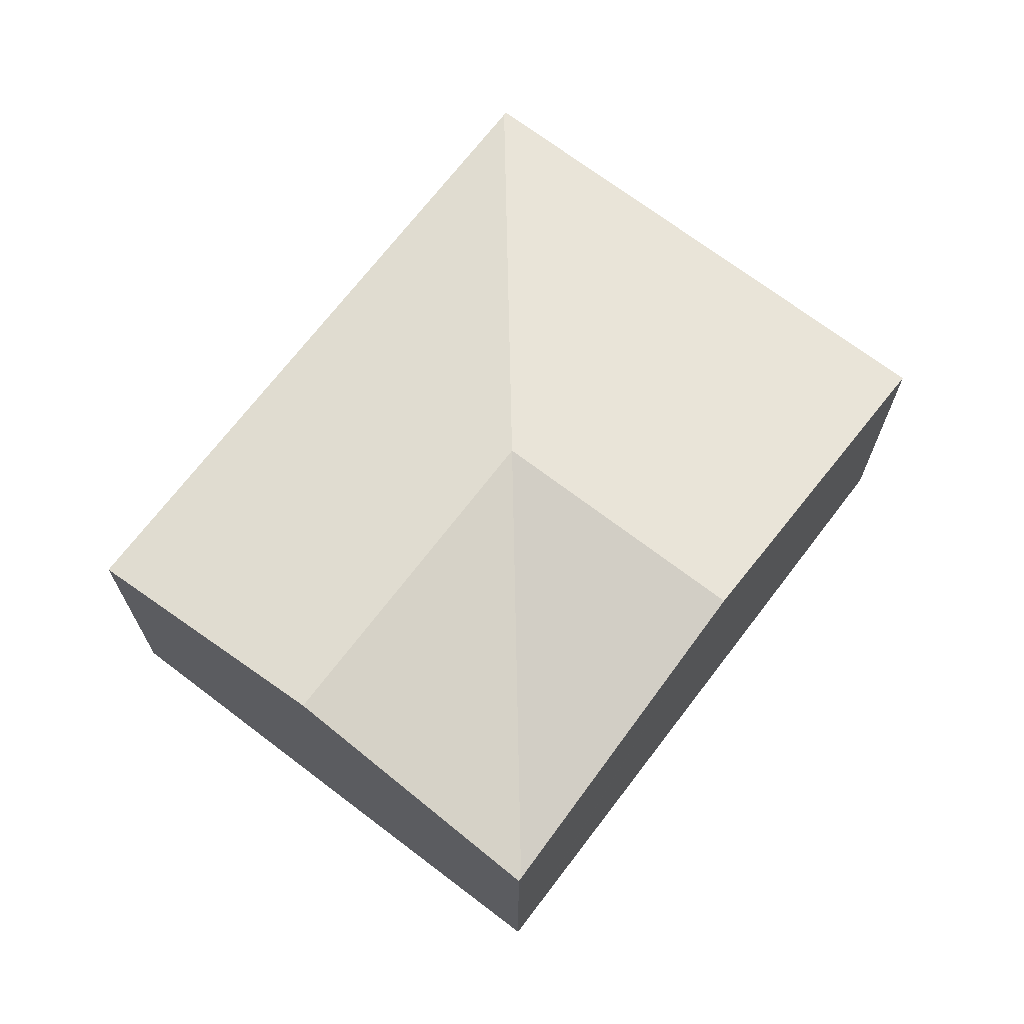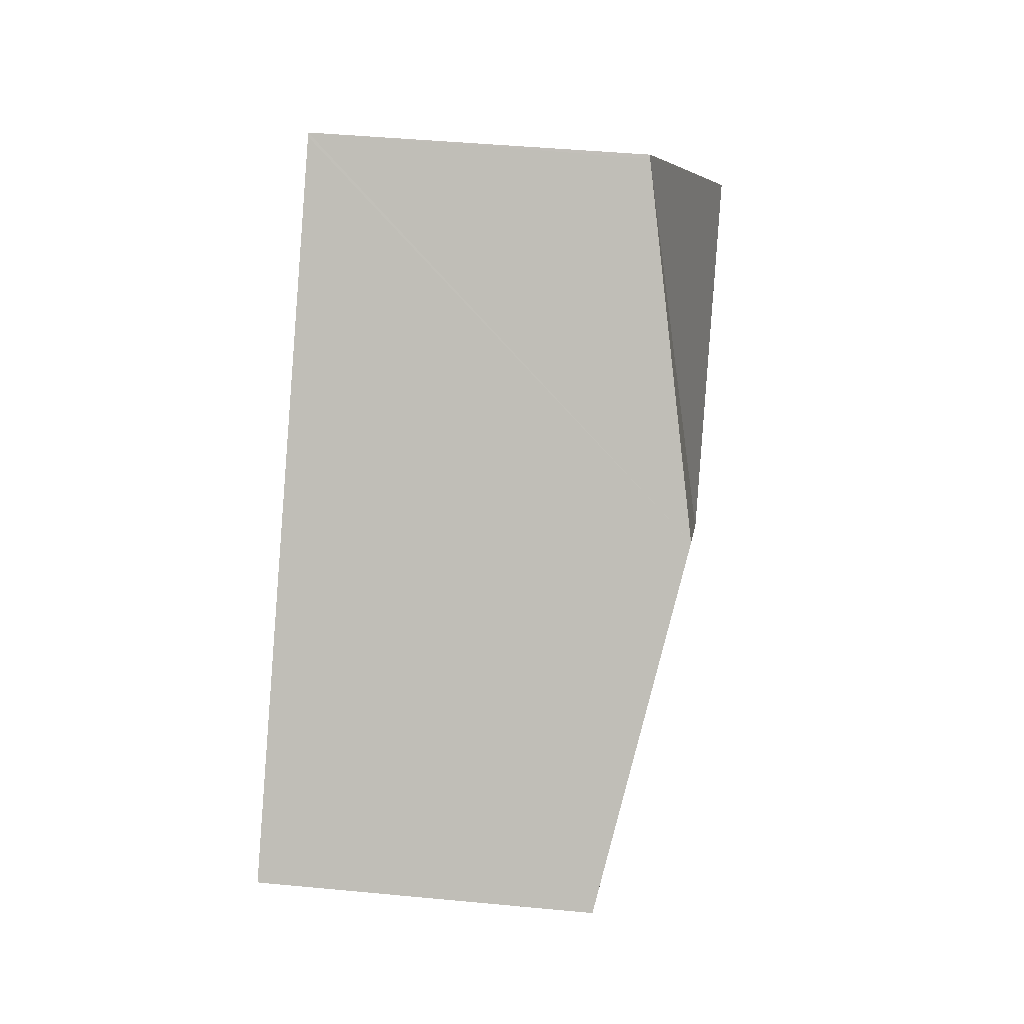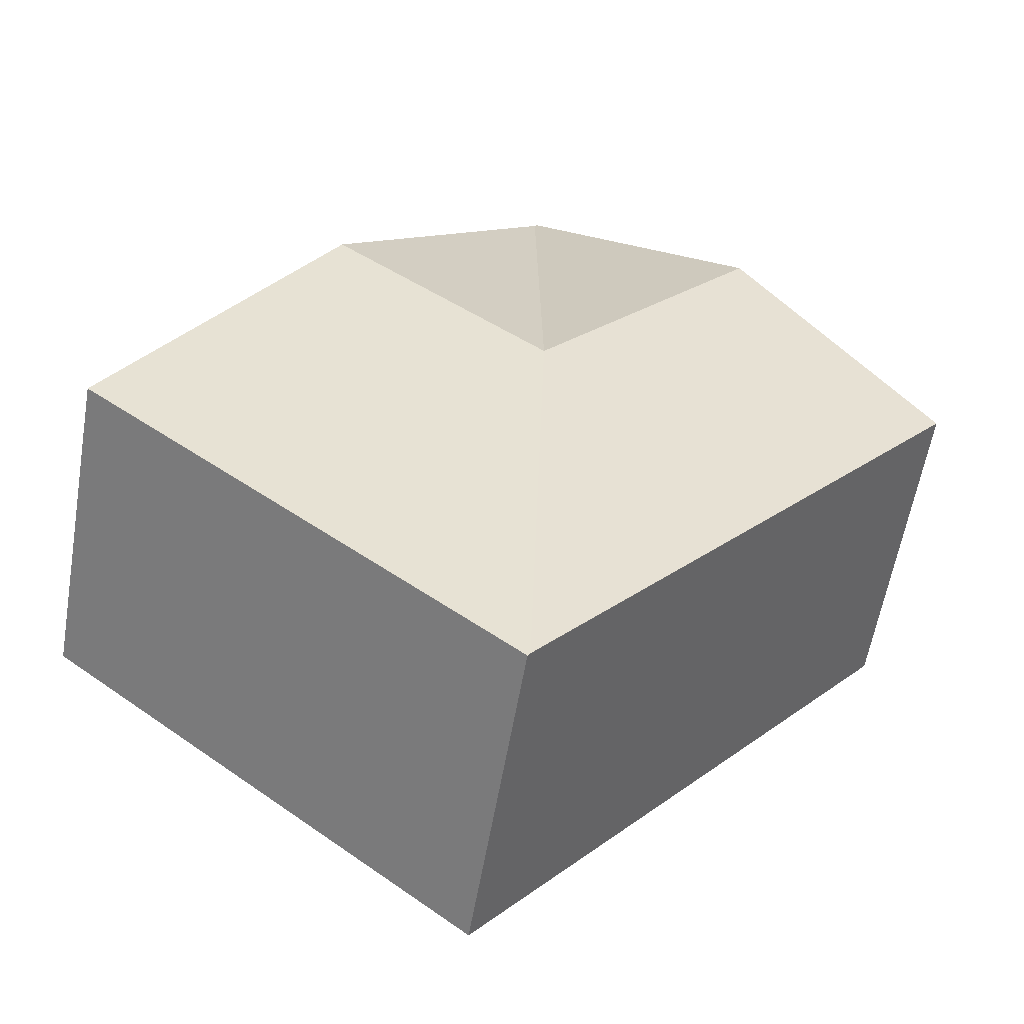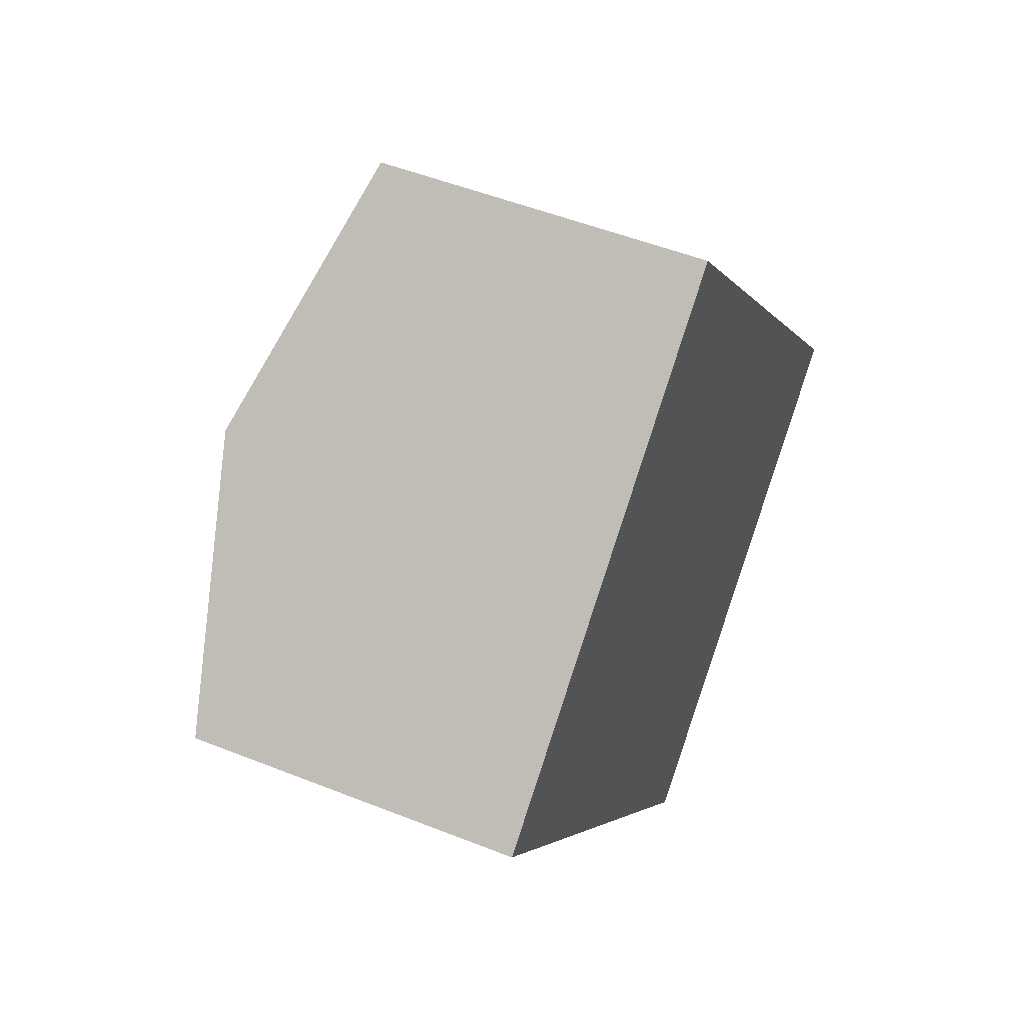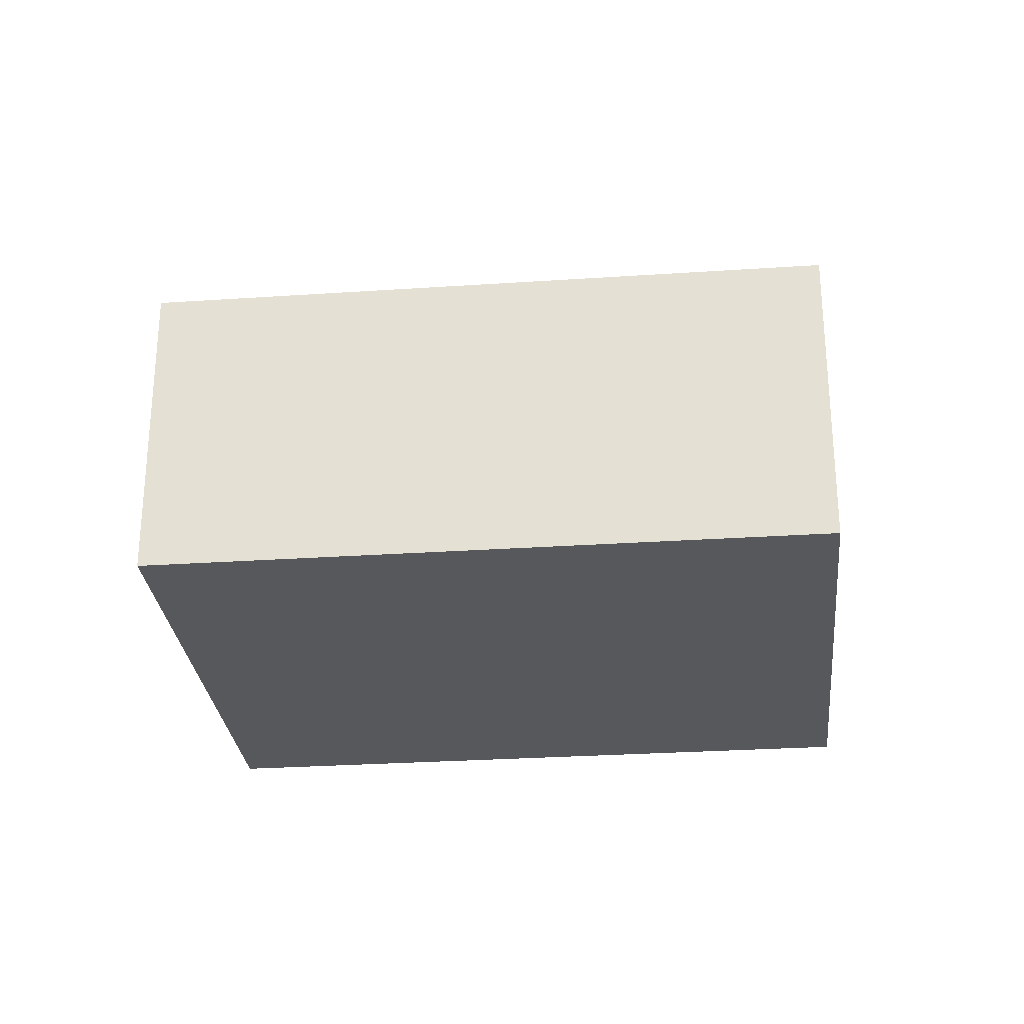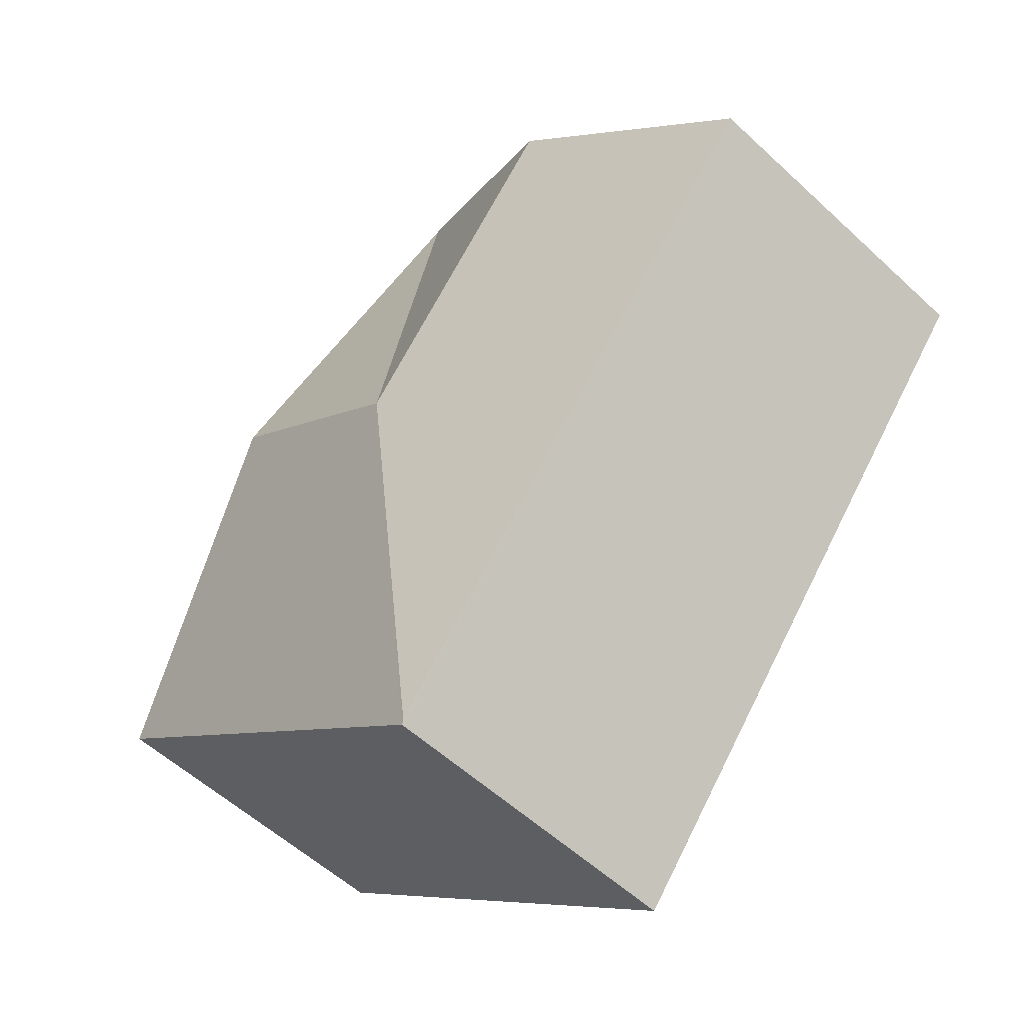
<metadata>
{"format":"obj","ext":"obj","renderer":"f3d","projection":"perspective","resolution":1024,"background":"white","views":[{"elev":70.0,"azim":-1.9,"up":"+Y"},{"elev":42.2,"azim":96.6,"up":"+Z"},{"elev":-59.0,"azim":170.3,"up":"+Z"},{"elev":50.5,"azim":-66.4,"up":"+Z"},{"elev":-28.3,"azim":-123.4,"up":"+Y"},{"elev":-55.6,"azim":-134.3,"up":"+Z"}]}
</metadata>
<code>
v  2.823 2.078 2.271
v  1.403 2.498 1.145
v  2.807 2.078 2.29
v  2.859 2.498 -0.639
v  4.262 2.498 0.506
v  2.911 2.073 -3.567
v  5.717 2.073 -1.277
v  2.895 2.078 -3.547
v  0 2.078 1.272e-16
v  2.807 -1.402e-16 2.29
v  2.823 -1.391e-16 2.271
v  4.262 -3.098e-17 0.506
v  5.717 7.819e-17 -1.277
v  2.911 2.184e-16 -3.567
v  0 0 0
v  2.895 2.172e-16 -3.547
v  1.403 -7.011e-17 1.145
g defaultobject
f 1 2 3
f 2 1 4
f 4 1 5
f 6 5 7
f 5 6 4
f 4 6 8
f 2 8 9
f 8 2 4
f 10 1 3
f 1 10 5
f 5 10 11
f 5 11 12
f 5 12 7
f 7 12 13
f 13 6 7
f 6 13 14
f 6 9 8
f 9 6 14
f 9 14 15
f 15 14 16
f 2 10 3
f 10 2 9
f 10 9 17
f 17 9 15
f 12 14 13
f 14 12 11
f 14 11 16
f 16 11 15
f 15 11 10
f 15 10 17

</code>
